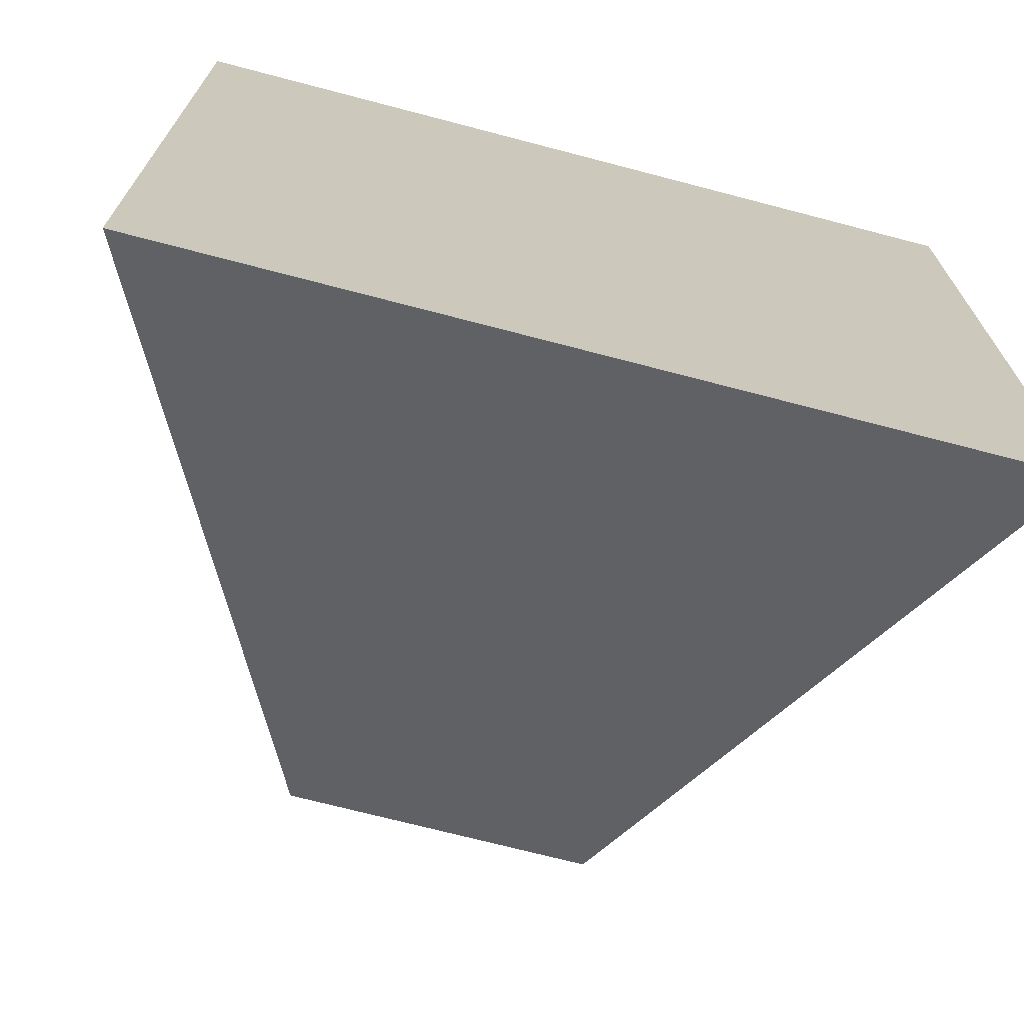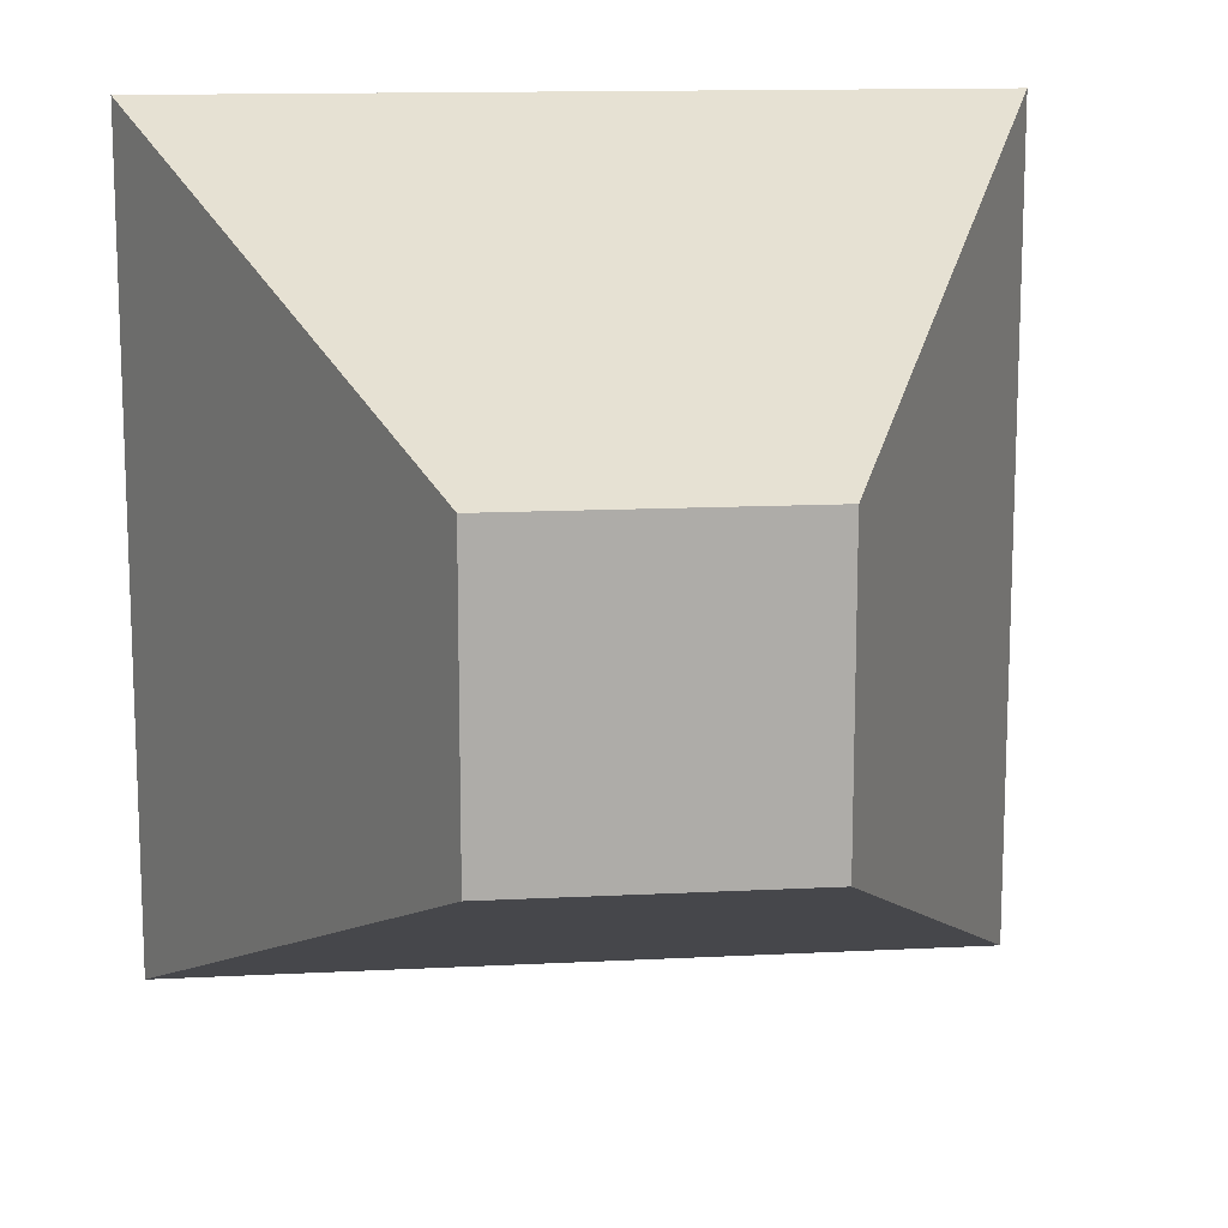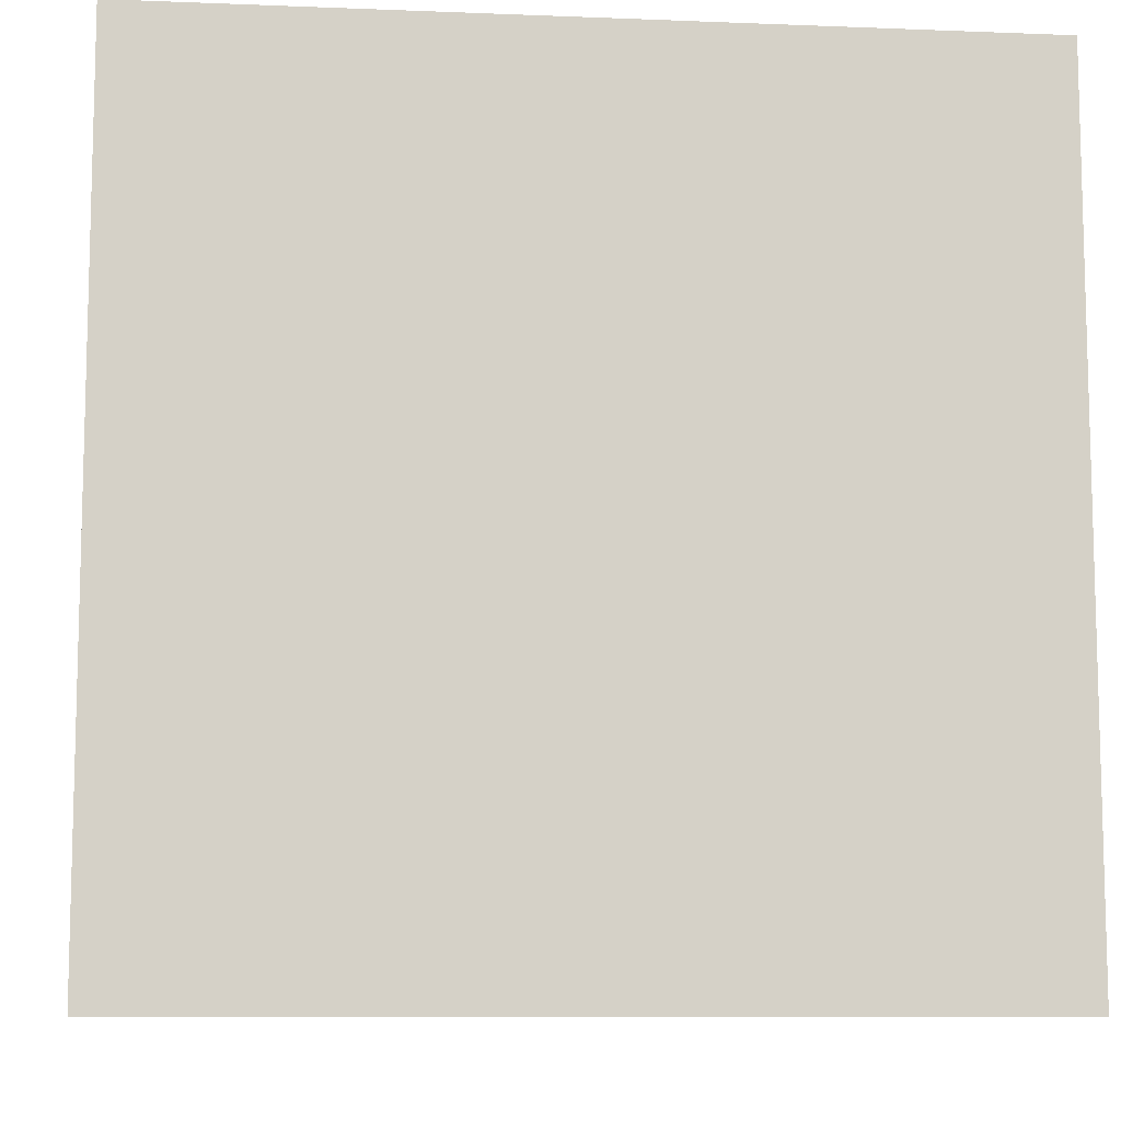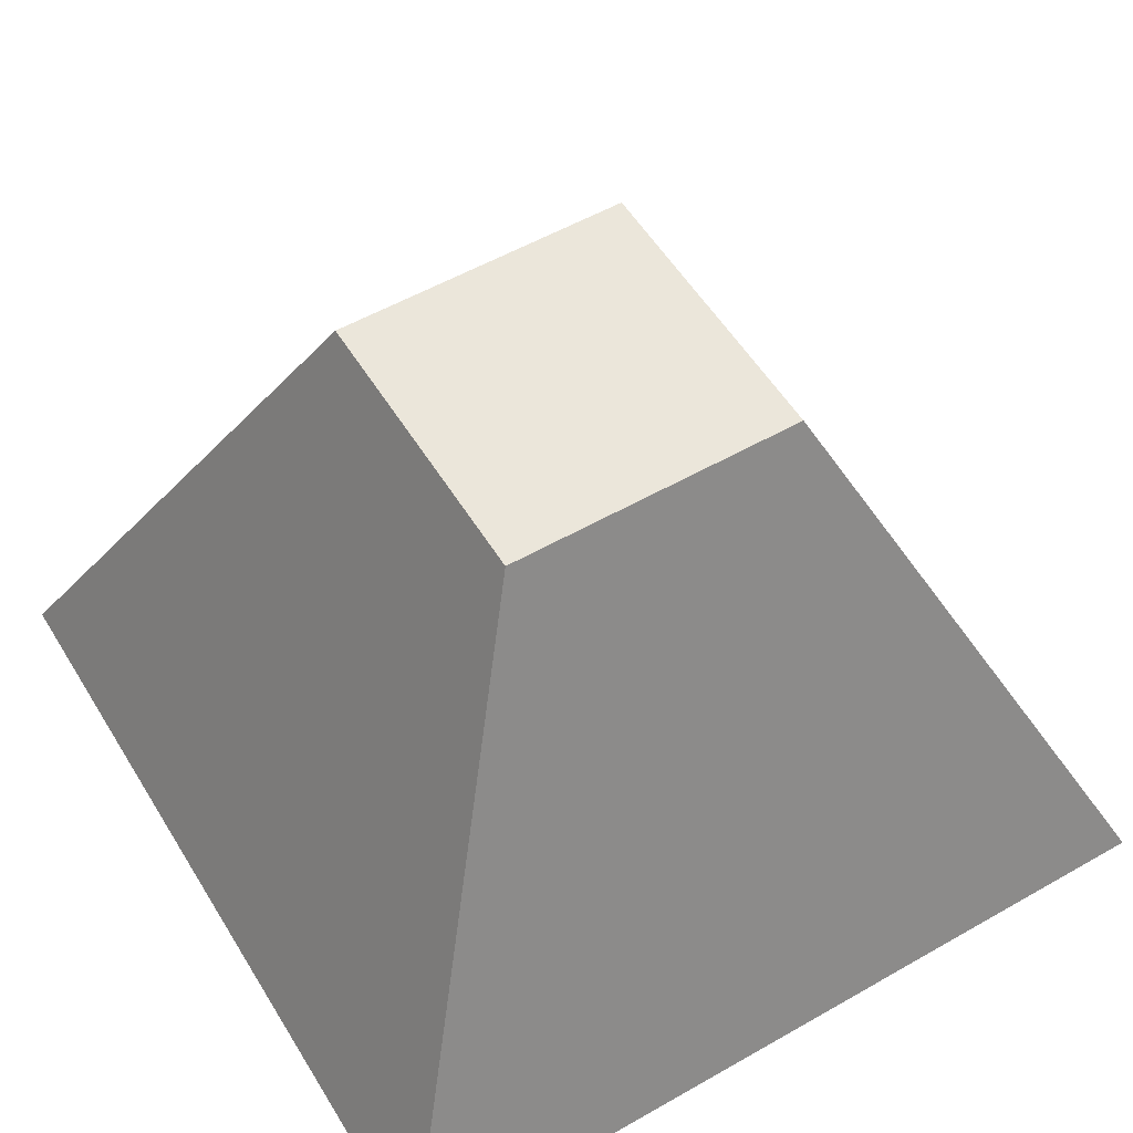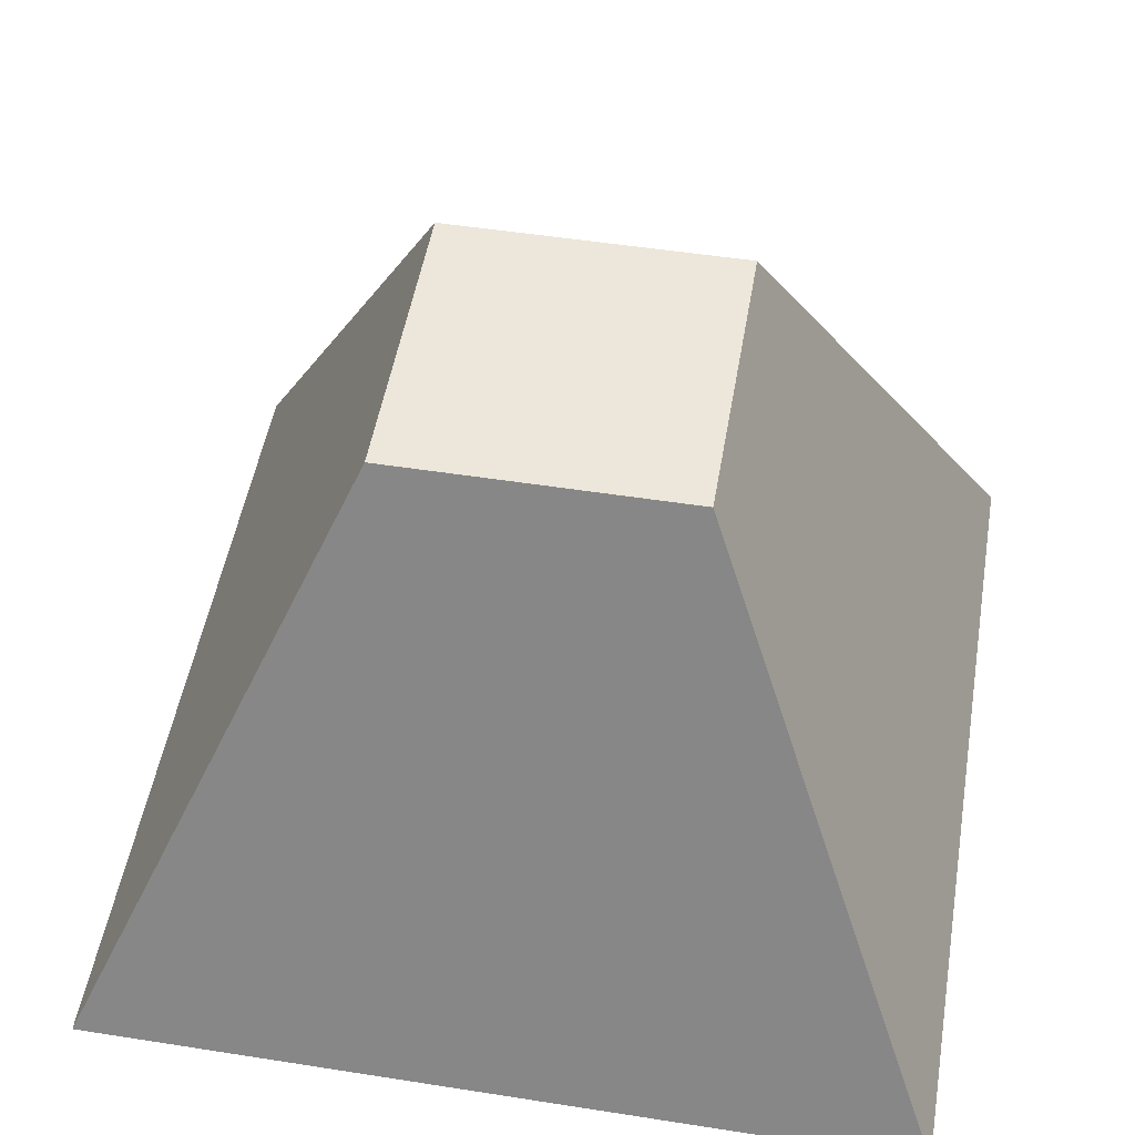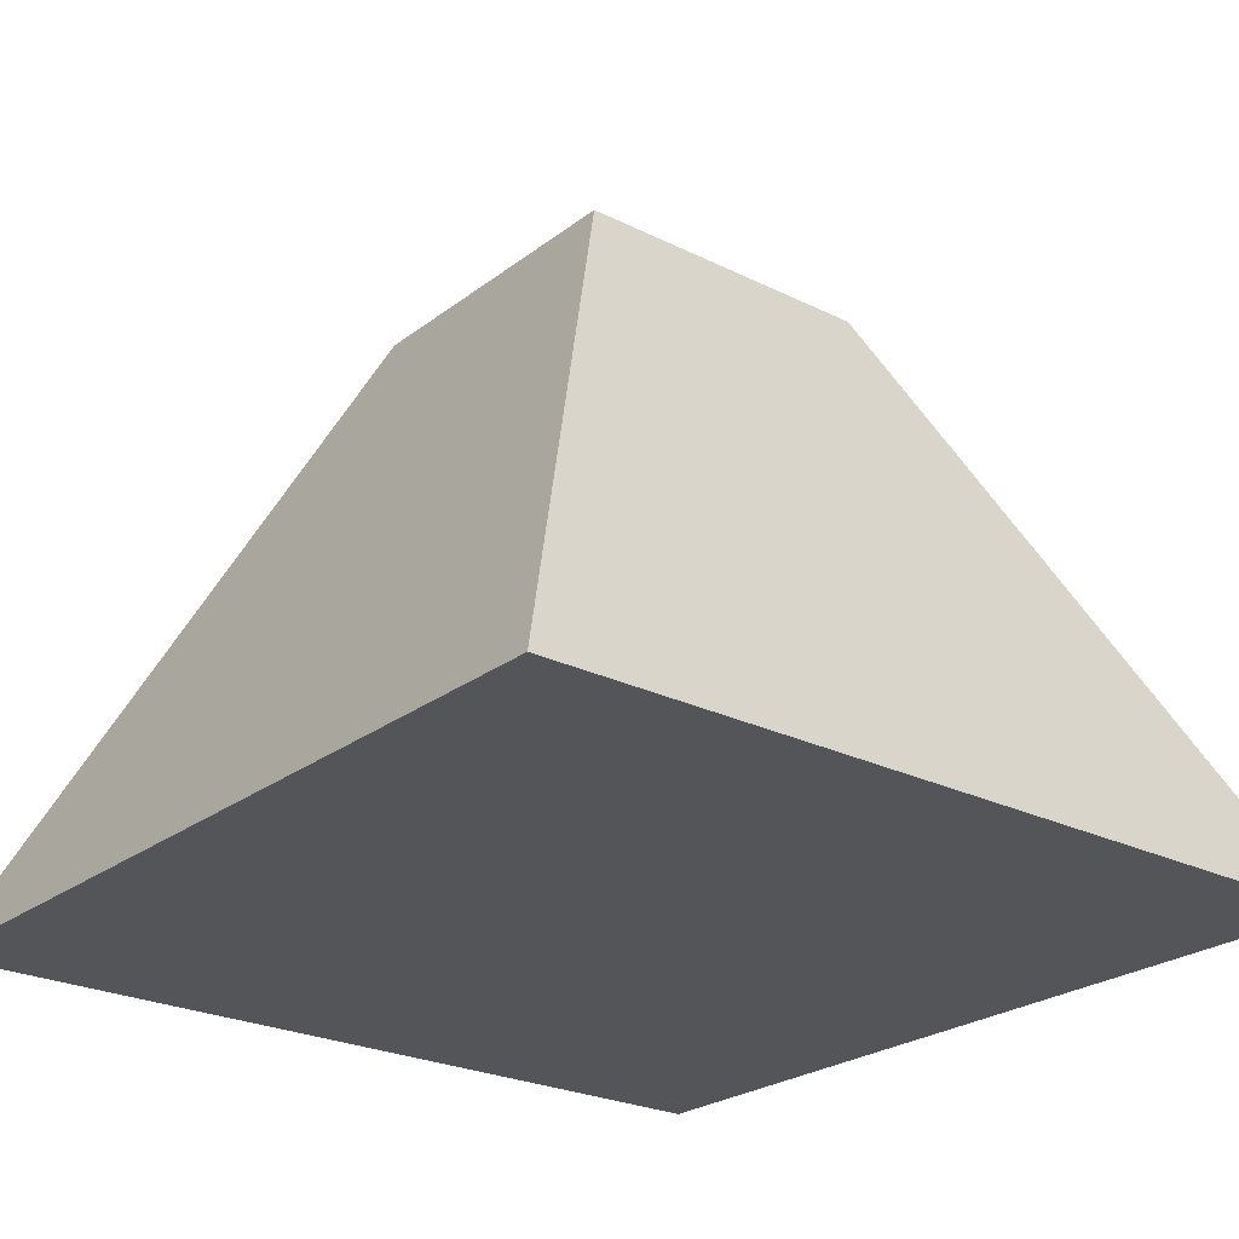
<metadata>
{"format":"obj","ext":"obj","renderer":"f3d","projection":"perspective","resolution":1024,"background":"white","views":[{"elev":-70.7,"azim":-14.7,"up":"+Z"},{"elev":13.5,"azim":173.4,"up":"+Z"},{"elev":-9.5,"azim":-5.9,"up":"+Z"},{"elev":54.8,"azim":-31.1,"up":"+Y"},{"elev":50.8,"azim":-80.3,"up":"+Y"},{"elev":-24.6,"azim":-129.1,"up":"+Y"}]}
</metadata>
<code>
o Cube
v 0.1796 0.6979 -0.1796
v 0.5 -0.002057 -0.5
v 0.1796 0.6979 0.1796
v 0.5 -0.002057 0.5
v -0.1796 0.6979 -0.1796
v -0.5 -0.002057 -0.5
v -0.1796 0.6979 0.1796
v -0.5 -0.002057 0.5
f 1 5 7 3
f 4 3 7 8
f 8 7 5 6
f 6 2 4 8
f 2 1 3 4
f 6 5 1 2

</code>
